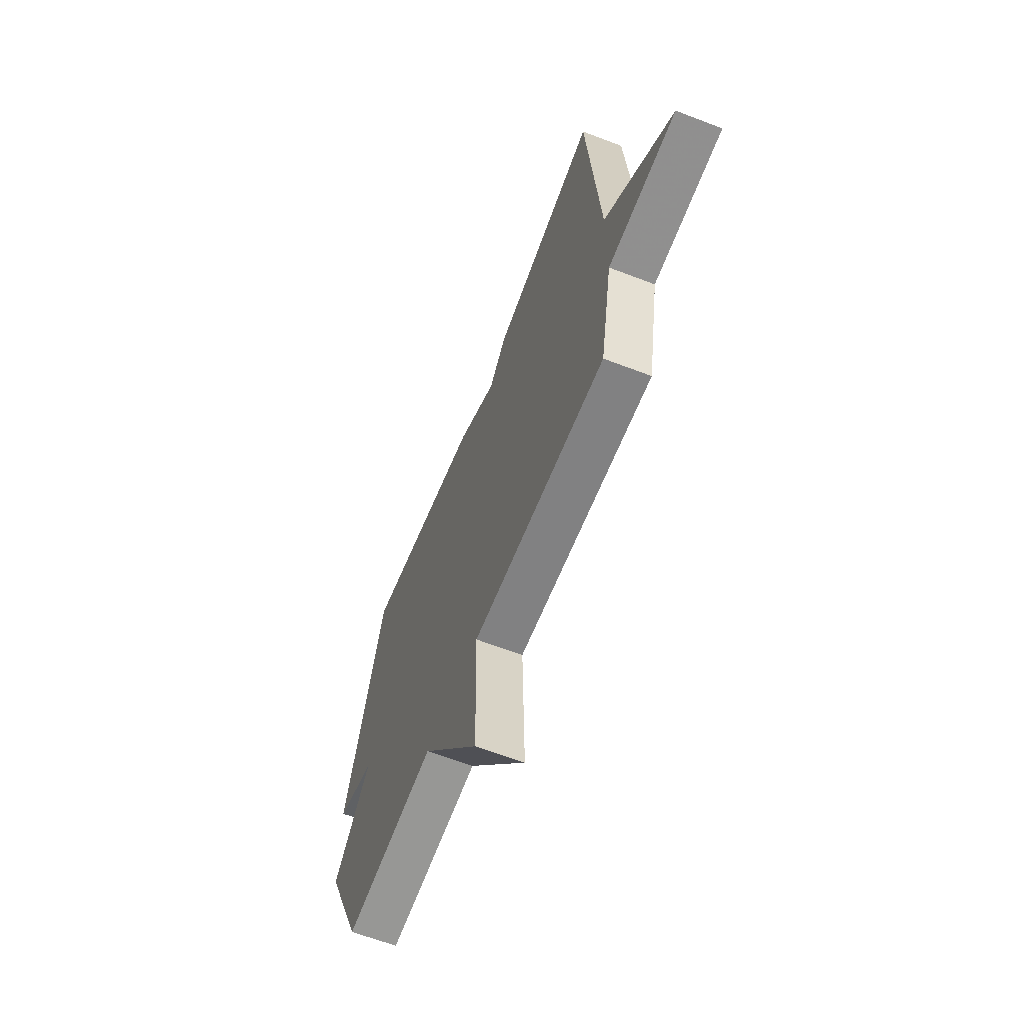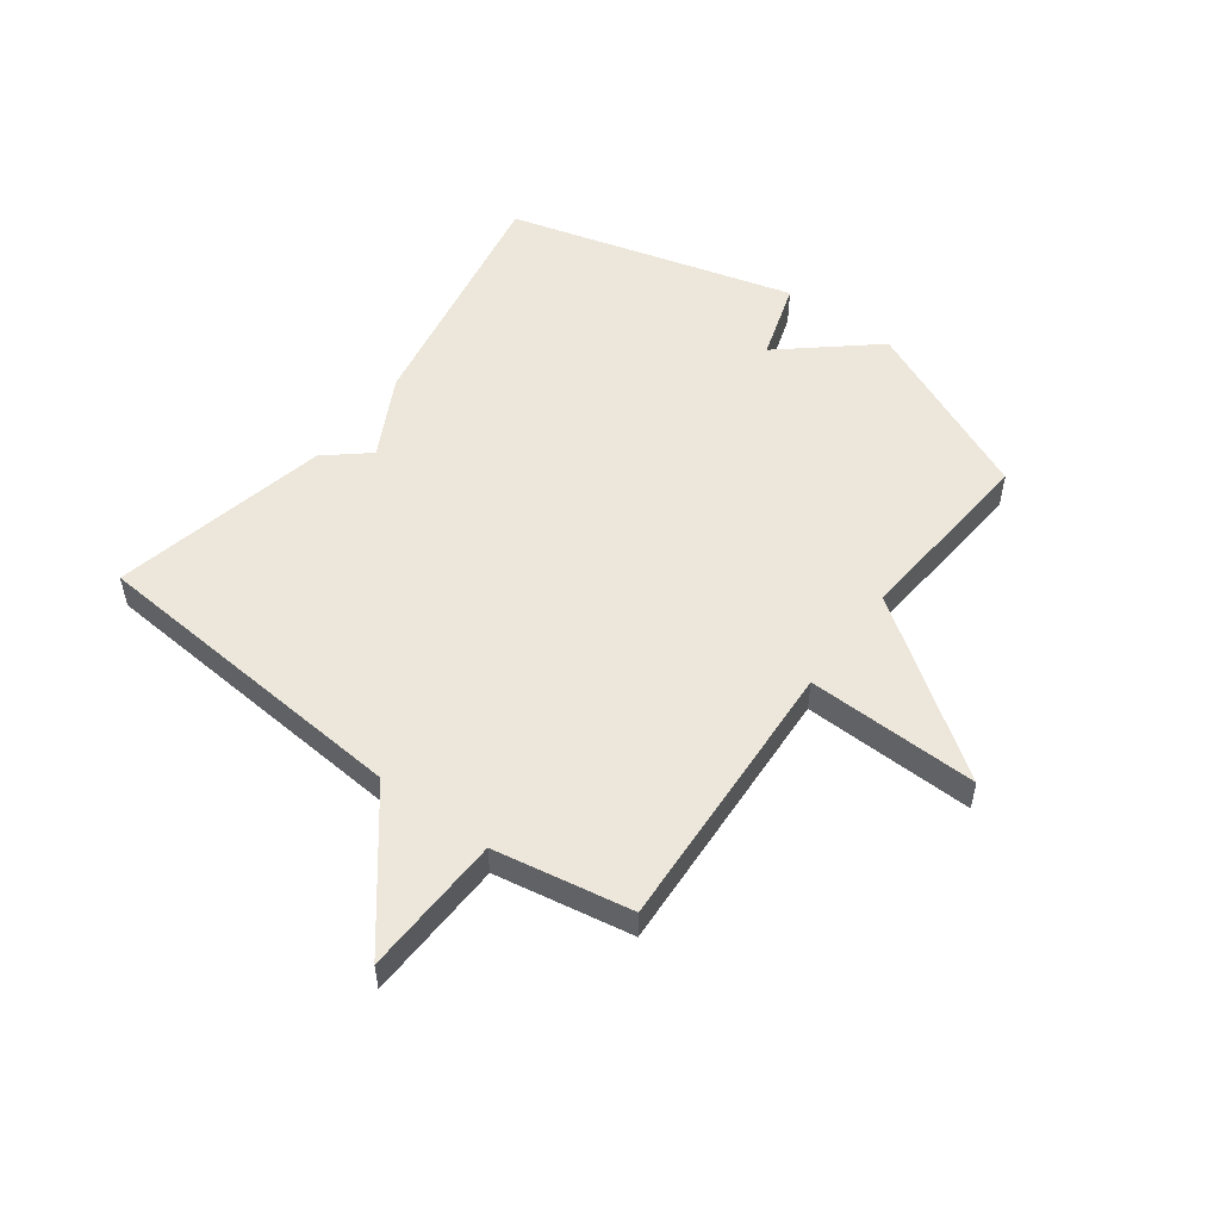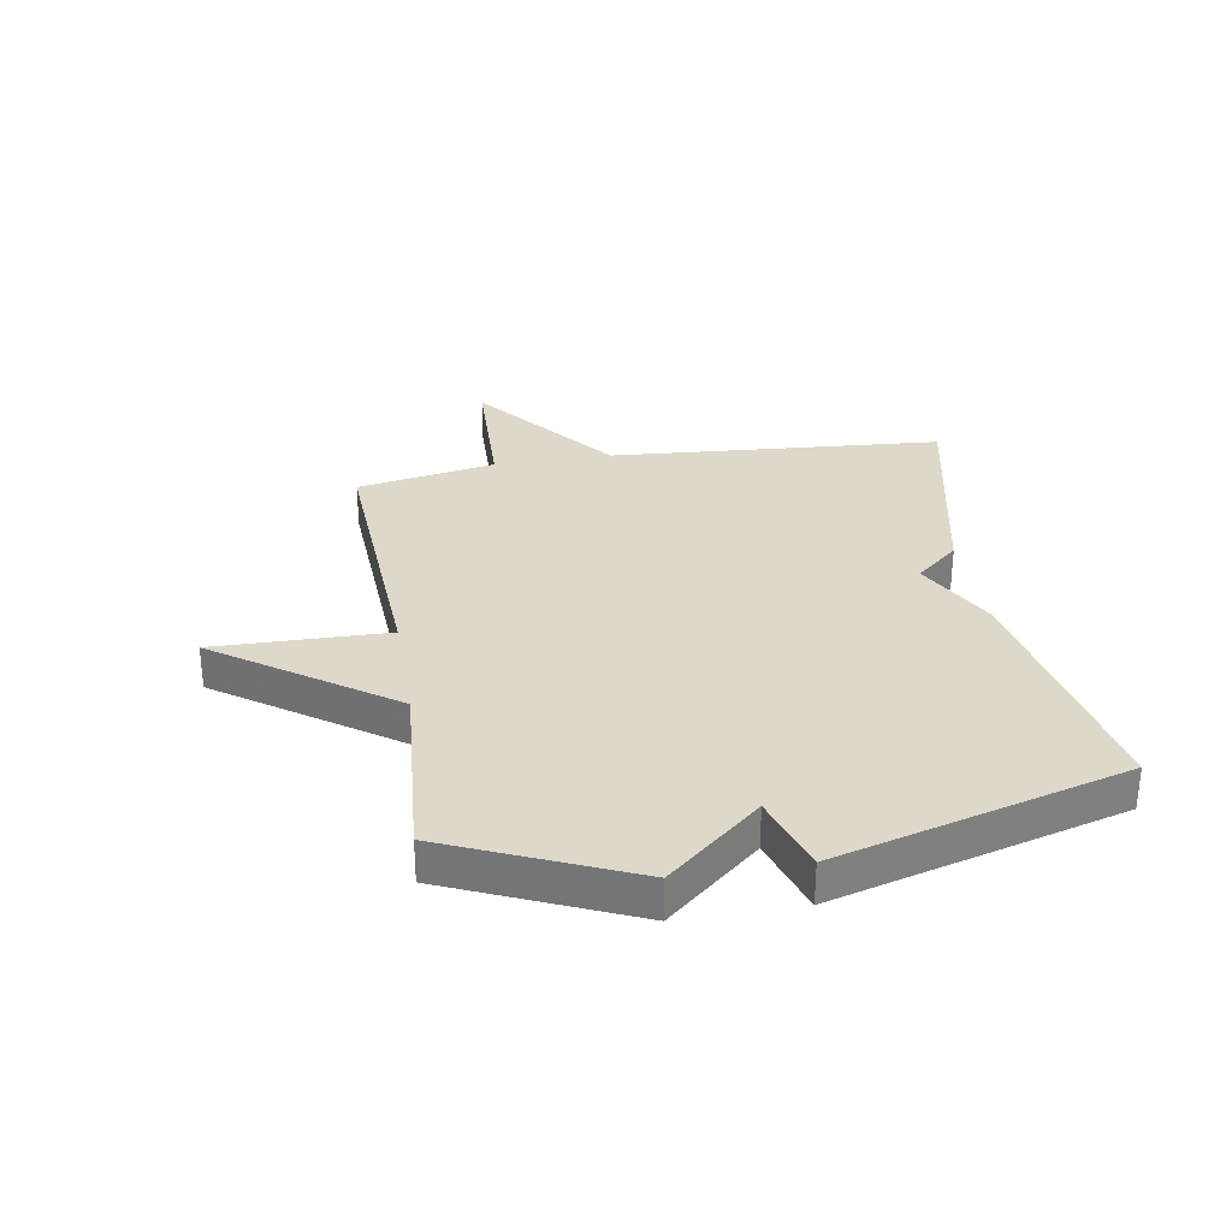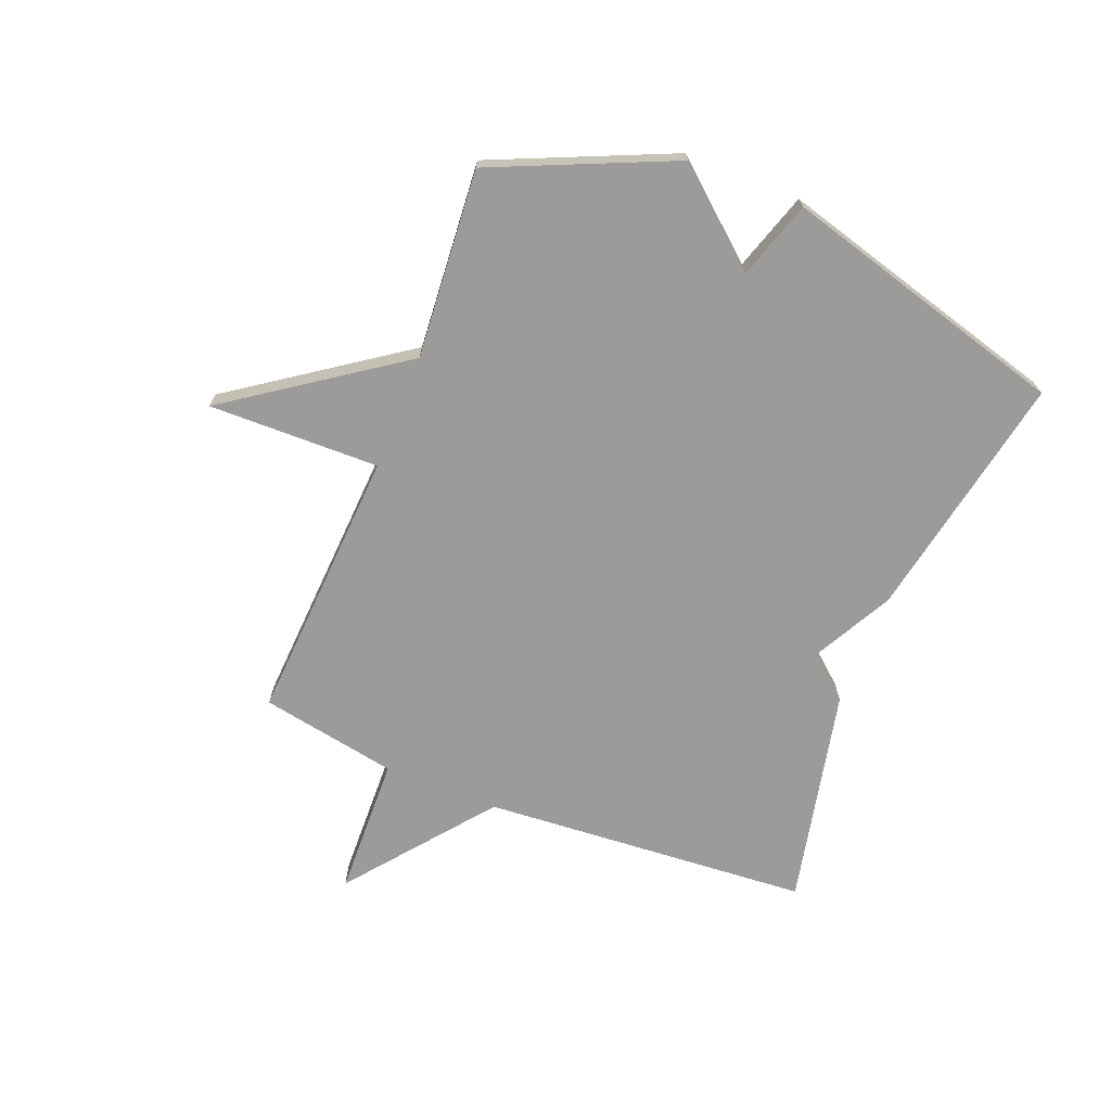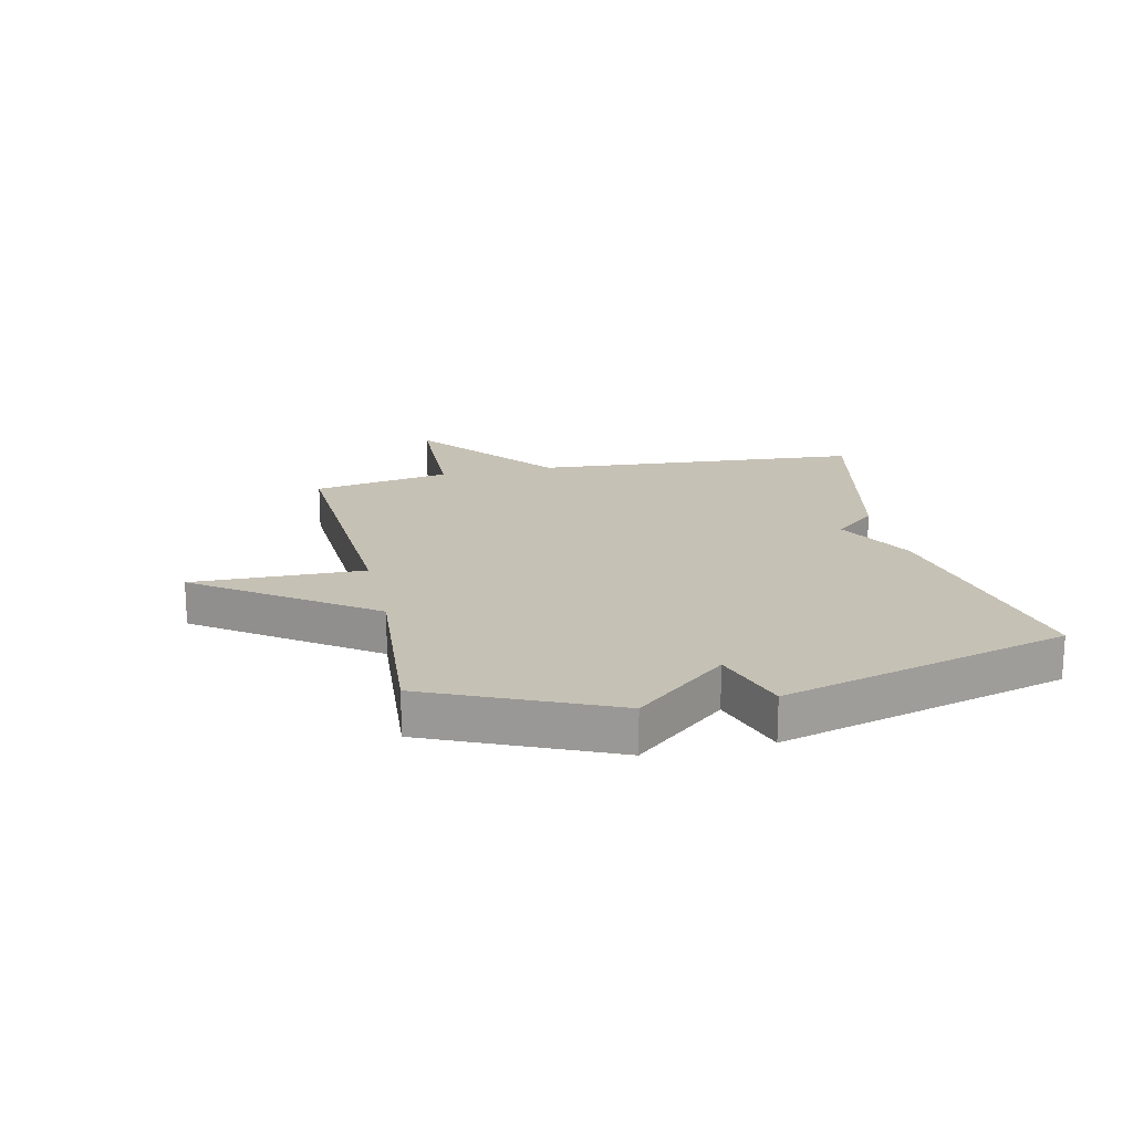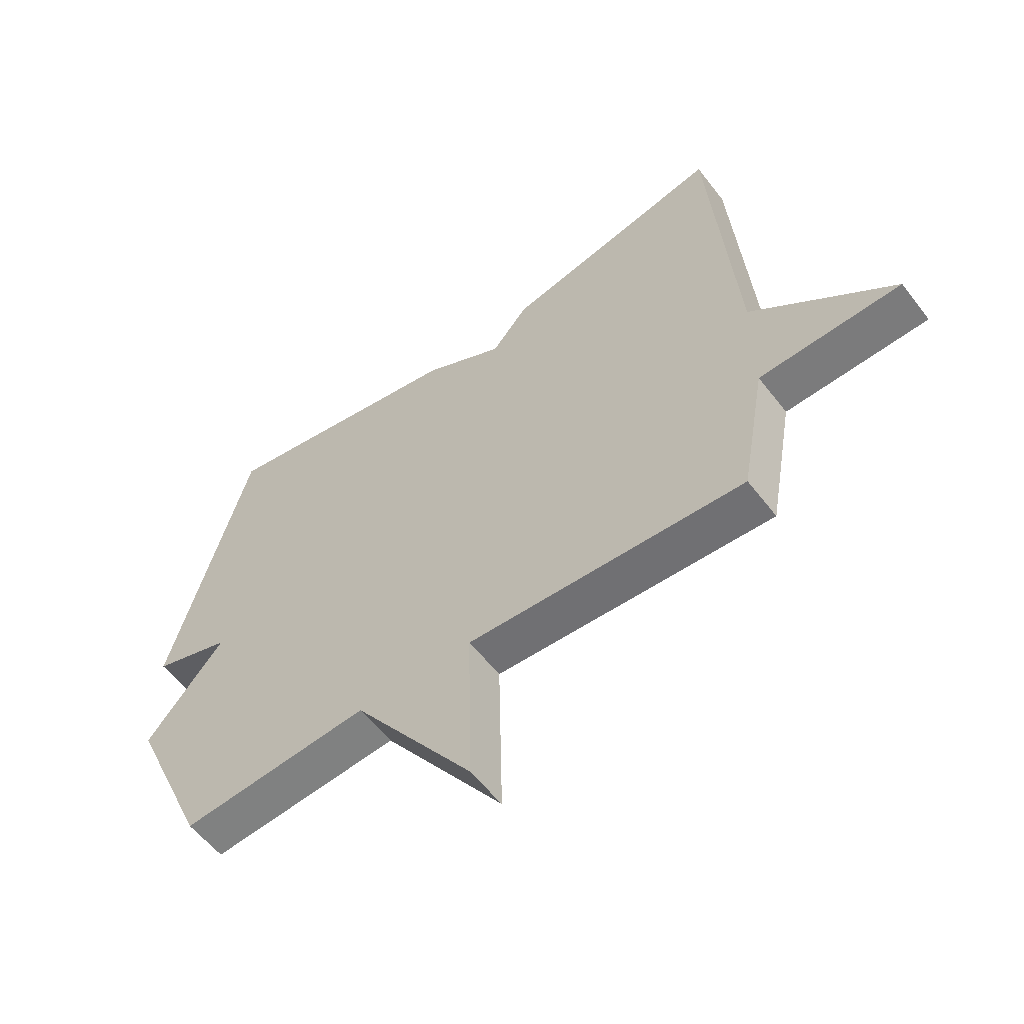
<metadata>
{"format":"obj","ext":"obj","renderer":"f3d","projection":"perspective","resolution":1024,"background":"white","views":[{"elev":-63.6,"azim":68.8,"up":"+Z"},{"elev":52.8,"azim":126.6,"up":"+Y"},{"elev":31.0,"azim":-99.6,"up":"+Y"},{"elev":-69.9,"azim":-111.8,"up":"+Y"},{"elev":18.8,"azim":-102.6,"up":"+Y"},{"elev":-57.2,"azim":37.2,"up":"+Z"}]}
</metadata>
<code>
v 0.5 0.07 -0.5
v 0.025 0.07 -0.474
v 0.031 0.07 -0.768
v -0.175 0.07 -0.474
v -0.5 0.07 -0.5
v -0.636 0.07 -0.191
v -0.502 0.07 -0.034
v -0.636 0.07 0.009
v -0.5 0.07 0.5
v -0.073 0.07 0.419
v 0.065 0.07 0.346
v 0.127 0.07 0.419
v 0.5 0.07 0.5
v 0.543 0.07 -0.064
v 0.785 0.07 -0.256
v 0.543 0.07 -0.264
v 0.5 0 -0.5
v 0.025 0 -0.474
v 0.031 0 -0.768
v -0.175 0 -0.474
v -0.5 0 -0.5
v -0.636 0 -0.191
v -0.502 0 -0.034
v -0.636 0 0.009
v -0.5 0 0.5
v -0.073 0 0.419
v 0.065 0 0.346
v 0.127 0 0.419
v 0.5 0 0.5
v 0.543 0 -0.064
v 0.785 0 -0.256
v 0.543 0 -0.264
f 14 15 16
f 16 1 2
f 14 16 2
f 13 14 2
f 12 13 2
f 11 12 2
f 9 10 11
f 8 9 11
f 7 8 11
f 6 7 11
f 5 6 11
f 4 5 11
f 4 11 2
f 2 3 4
f 32 31 30
f 18 17 32
f 18 32 30
f 18 30 29
f 18 29 28
f 18 28 27
f 27 26 25
f 27 25 24
f 27 24 23
f 27 23 22
f 27 22 21
f 27 21 20
f 18 27 20
f 20 19 18
f 1 17 18 2
f 2 18 19 3
f 3 19 20 4
f 4 20 21 5
f 5 21 22 6
f 6 22 23 7
f 7 23 24 8
f 8 24 25 9
f 9 25 26 10
f 10 26 27 11
f 11 27 28 12
f 12 28 29 13
f 13 29 30 14
f 14 30 31 15
f 15 31 32 16
f 16 32 17 1

</code>
